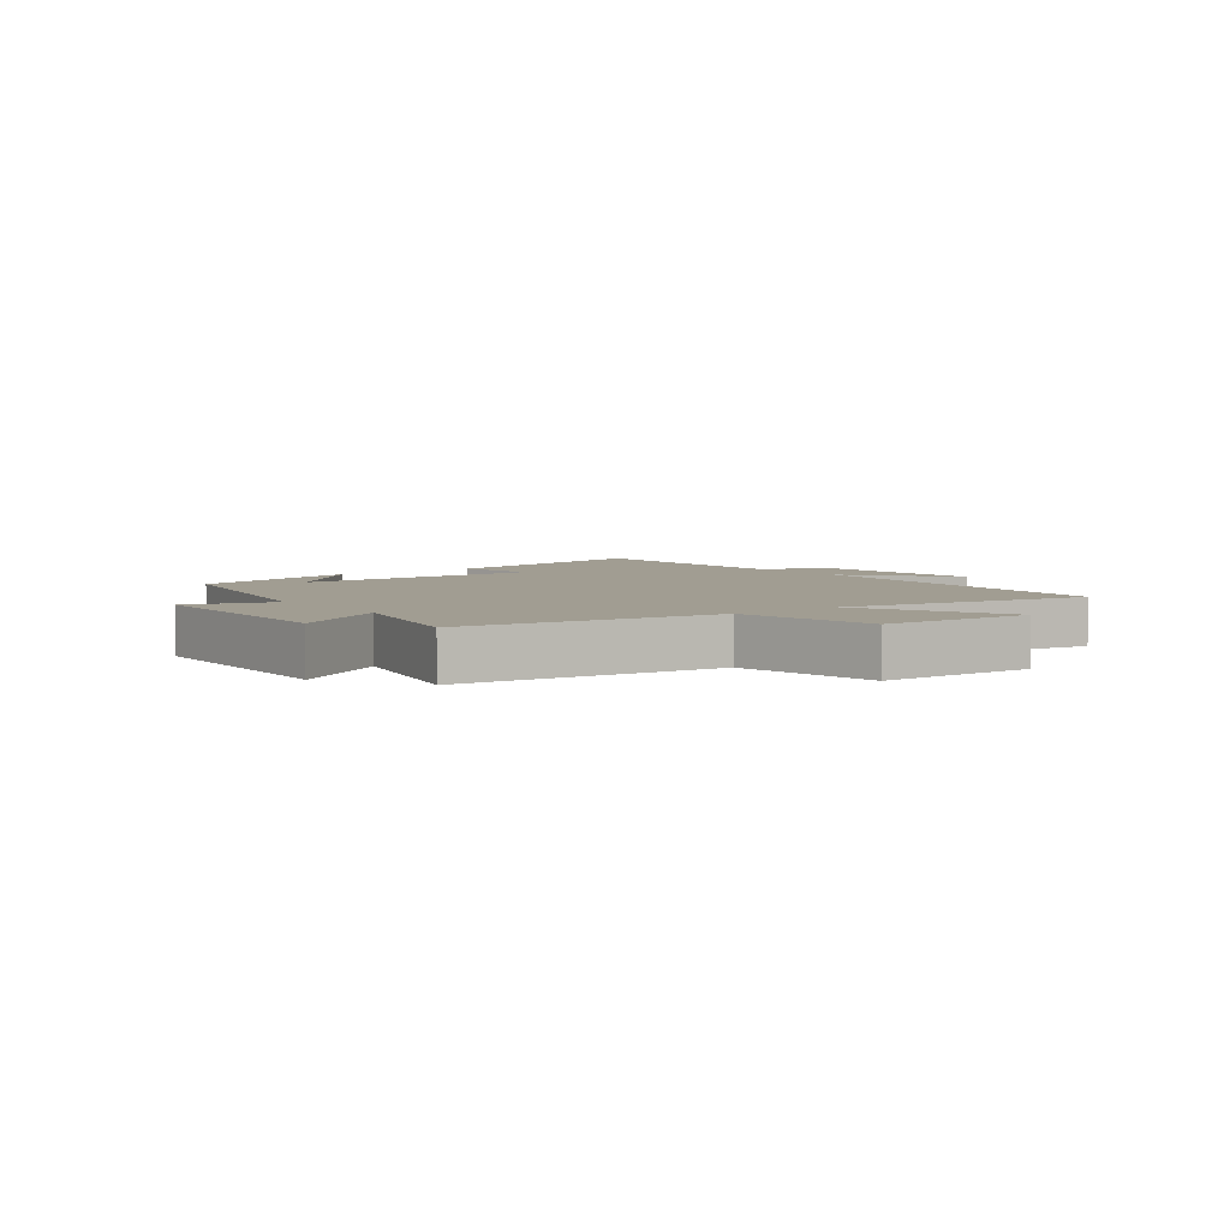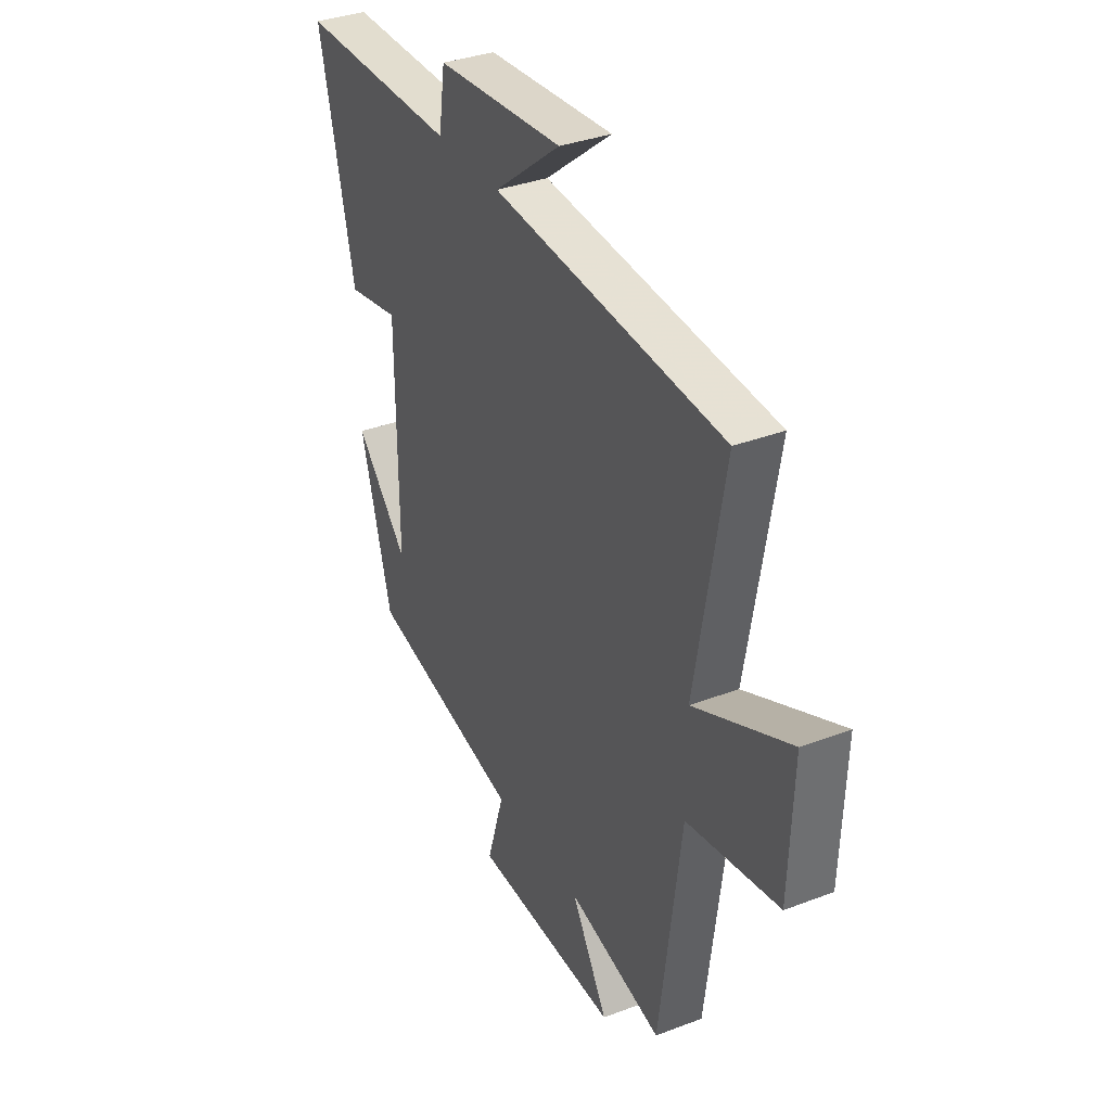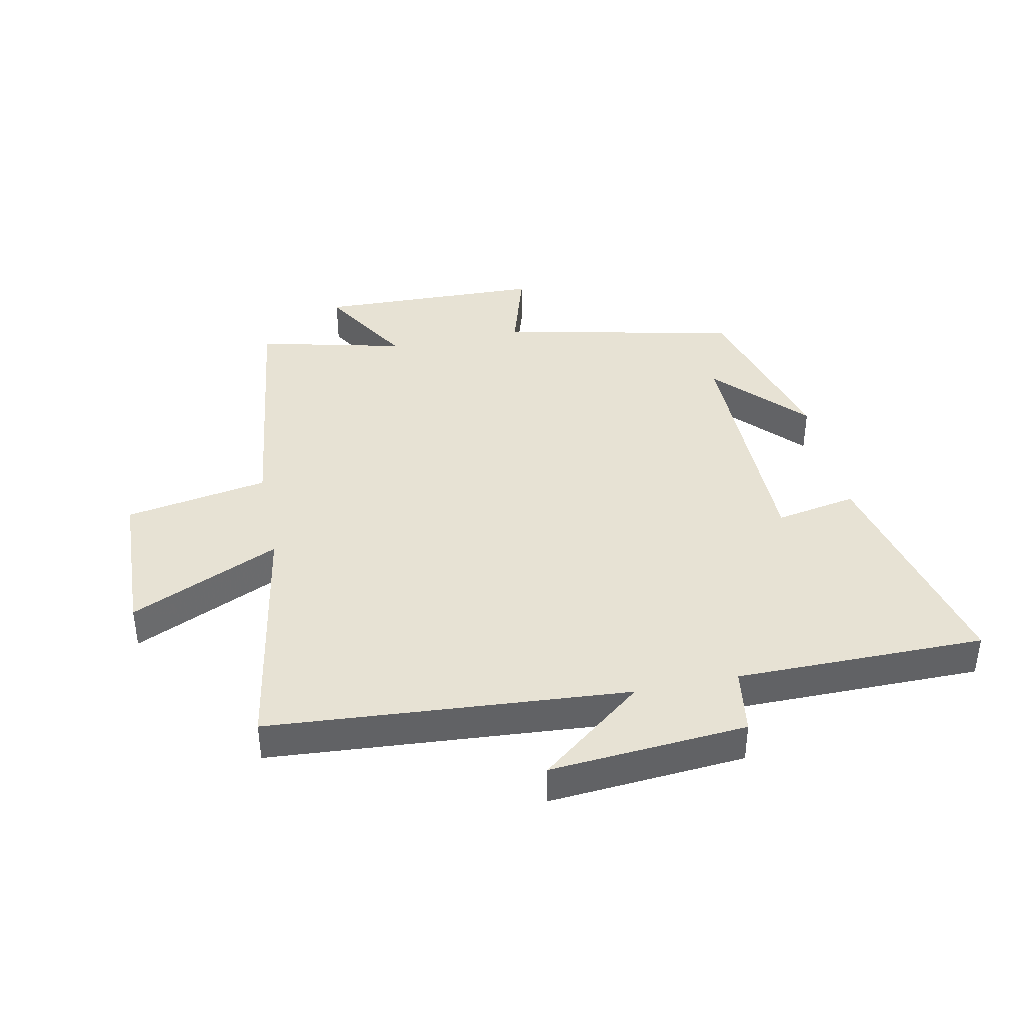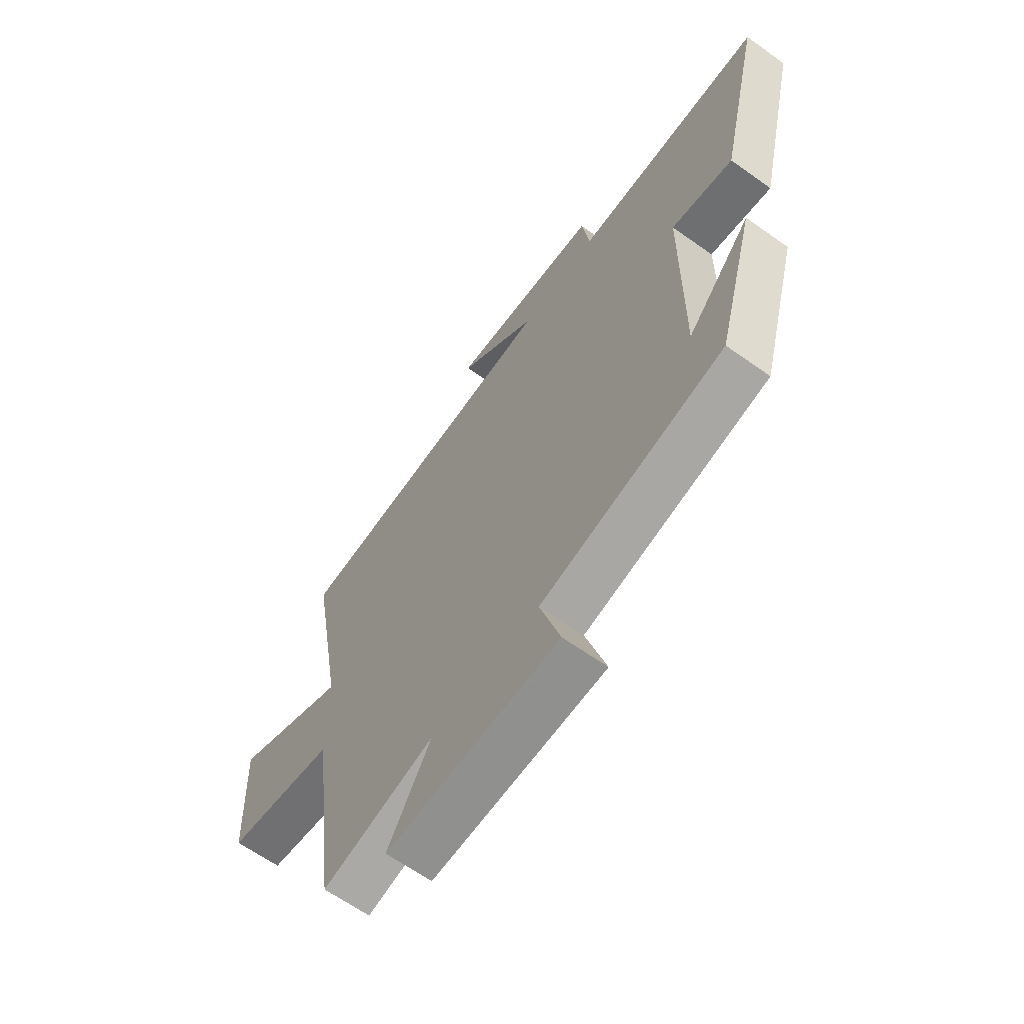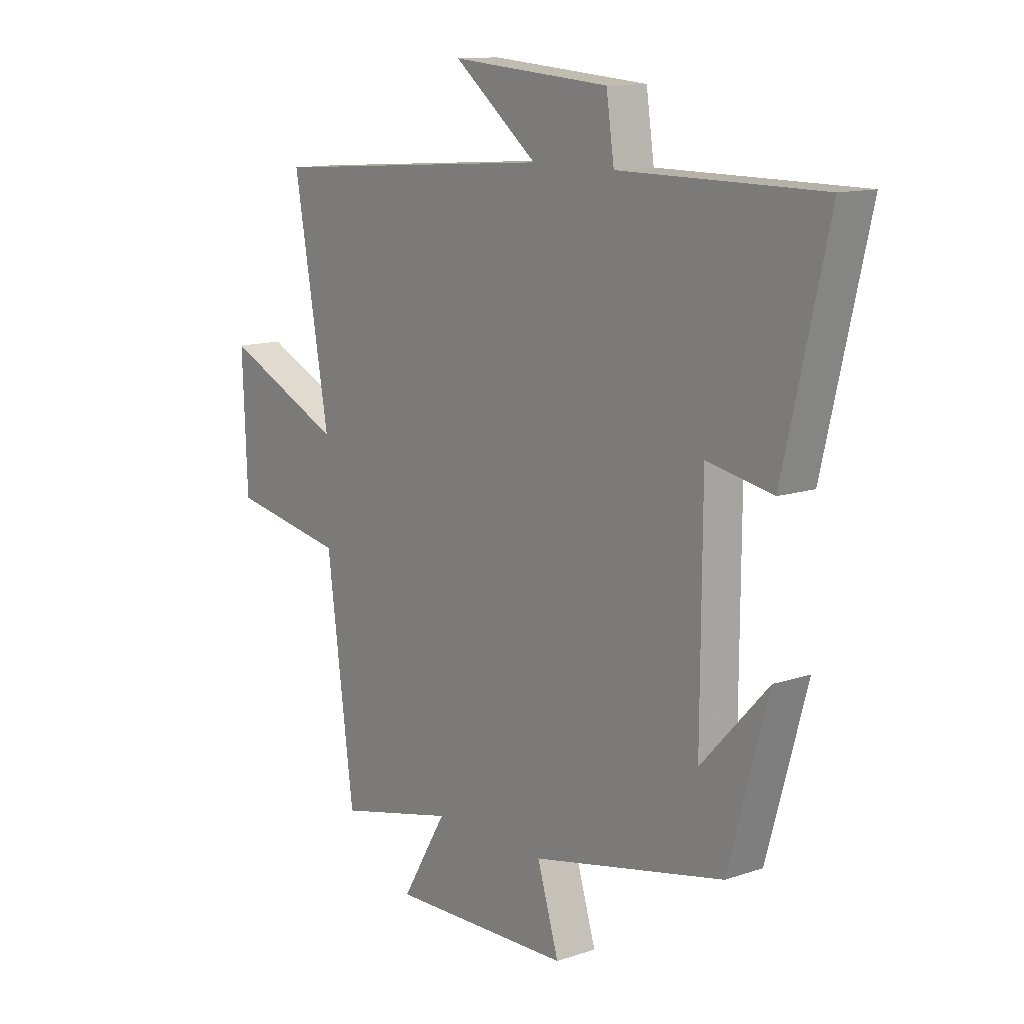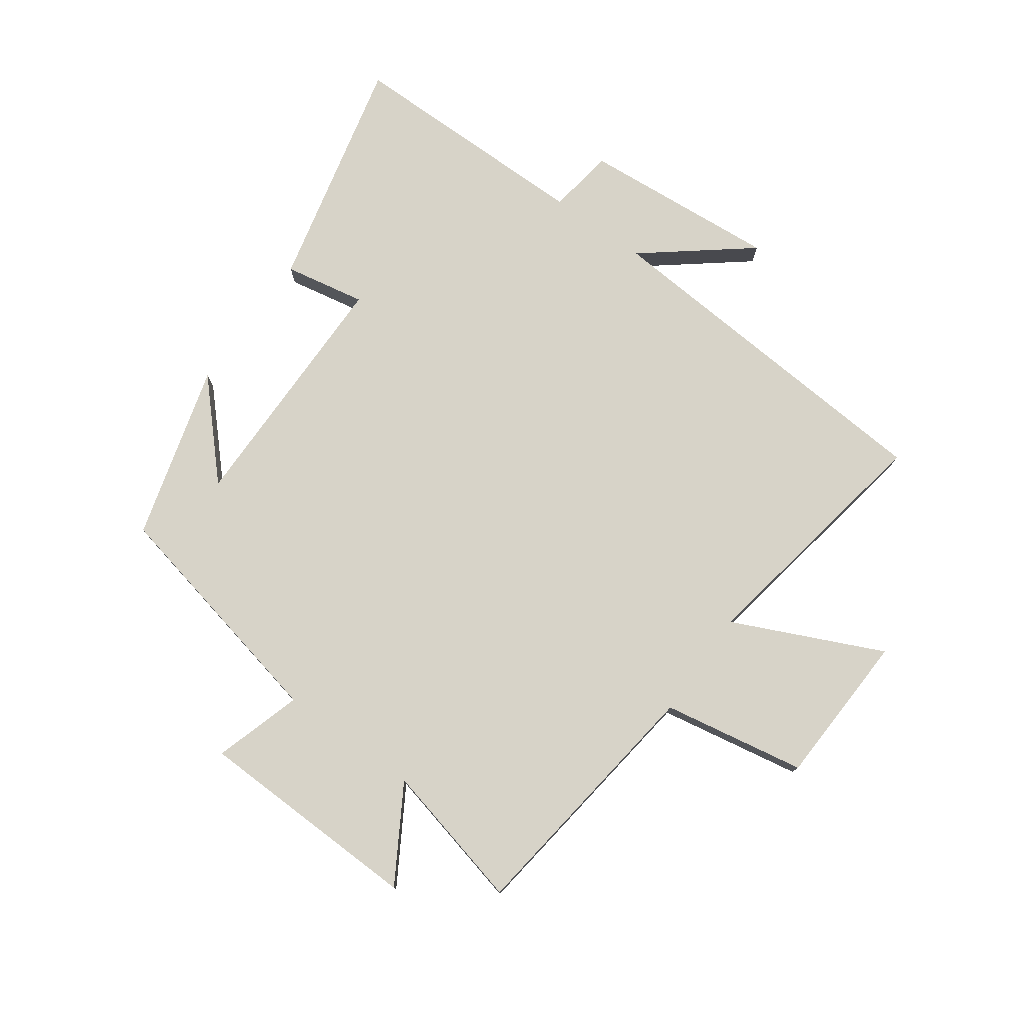
<metadata>
{"format":"obj","ext":"obj","renderer":"f3d","projection":"perspective","resolution":1024,"background":"white","views":[{"elev":4.6,"azim":-127.0,"up":"+Y"},{"elev":35.0,"azim":-116.9,"up":"+Z"},{"elev":39.9,"azim":-11.6,"up":"+Y"},{"elev":-64.1,"azim":54.3,"up":"+Z"},{"elev":12.4,"azim":51.7,"up":"+Z"},{"elev":77.2,"azim":-144.3,"up":"+Y"}]}
</metadata>
<code>
v 0.59 0.07 0.499
v 0.5 0.07 0.115
v 0.367 0.07 0.14
v 0.365 0.07 -0.274
v 0.5 0.07 -0.129
v 0.42 0.07 -0.416
v 0.029 0.07 -0.5
v 0.073 0.07 -0.644
v -0.297 0.07 -0.654
v -0.205 0.07 -0.5
v -0.445 0.07 -0.557
v -0.5 0.07 -0.136
v -0.734 0.07 -0.094
v -0.744 0.07 0.158
v -0.5 0.07 0.046
v -0.572 0.07 0.457
v 0.015 0.07 0.5
v -0.155 0.07 0.635
v 0.167 0.07 0.609
v 0.183 0.07 0.5
v 0.59 0 0.499
v 0.5 0 0.115
v 0.367 0 0.14
v 0.365 0 -0.274
v 0.5 0 -0.129
v 0.42 0 -0.416
v 0.029 0 -0.5
v 0.073 0 -0.644
v -0.297 0 -0.654
v -0.205 0 -0.5
v -0.445 0 -0.557
v -0.5 0 -0.136
v -0.734 0 -0.094
v -0.744 0 0.158
v -0.5 0 0.046
v -0.572 0 0.457
v 0.015 0 0.5
v -0.155 0 0.635
v 0.167 0 0.609
v 0.183 0 0.5
f 17 18 19 20
f 15 16 17 20
f 15 20 1
f 12 13 14 15
f 10 11 12 15
f 10 15 1
f 7 8 9 10
f 4 5 6
f 4 6 7 10
f 1 2 3
f 10 1 3
f 3 4 10
f 40 39 38 37
f 40 37 36 35
f 21 40 35
f 35 34 33 32
f 35 32 31 30
f 21 35 30
f 30 29 28 27
f 26 25 24
f 30 27 26 24
f 23 22 21
f 23 21 30
f 30 24 23
f 1 21 22 2
f 2 22 23 3
f 3 23 24 4
f 4 24 25 5
f 5 25 26 6
f 6 26 27 7
f 7 27 28 8
f 8 28 29 9
f 9 29 30 10
f 10 30 31 11
f 11 31 32 12
f 12 32 33 13
f 13 33 34 14
f 14 34 35 15
f 15 35 36 16
f 16 36 37 17
f 17 37 38 18
f 18 38 39 19
f 19 39 40 20
f 20 40 21 1

</code>
